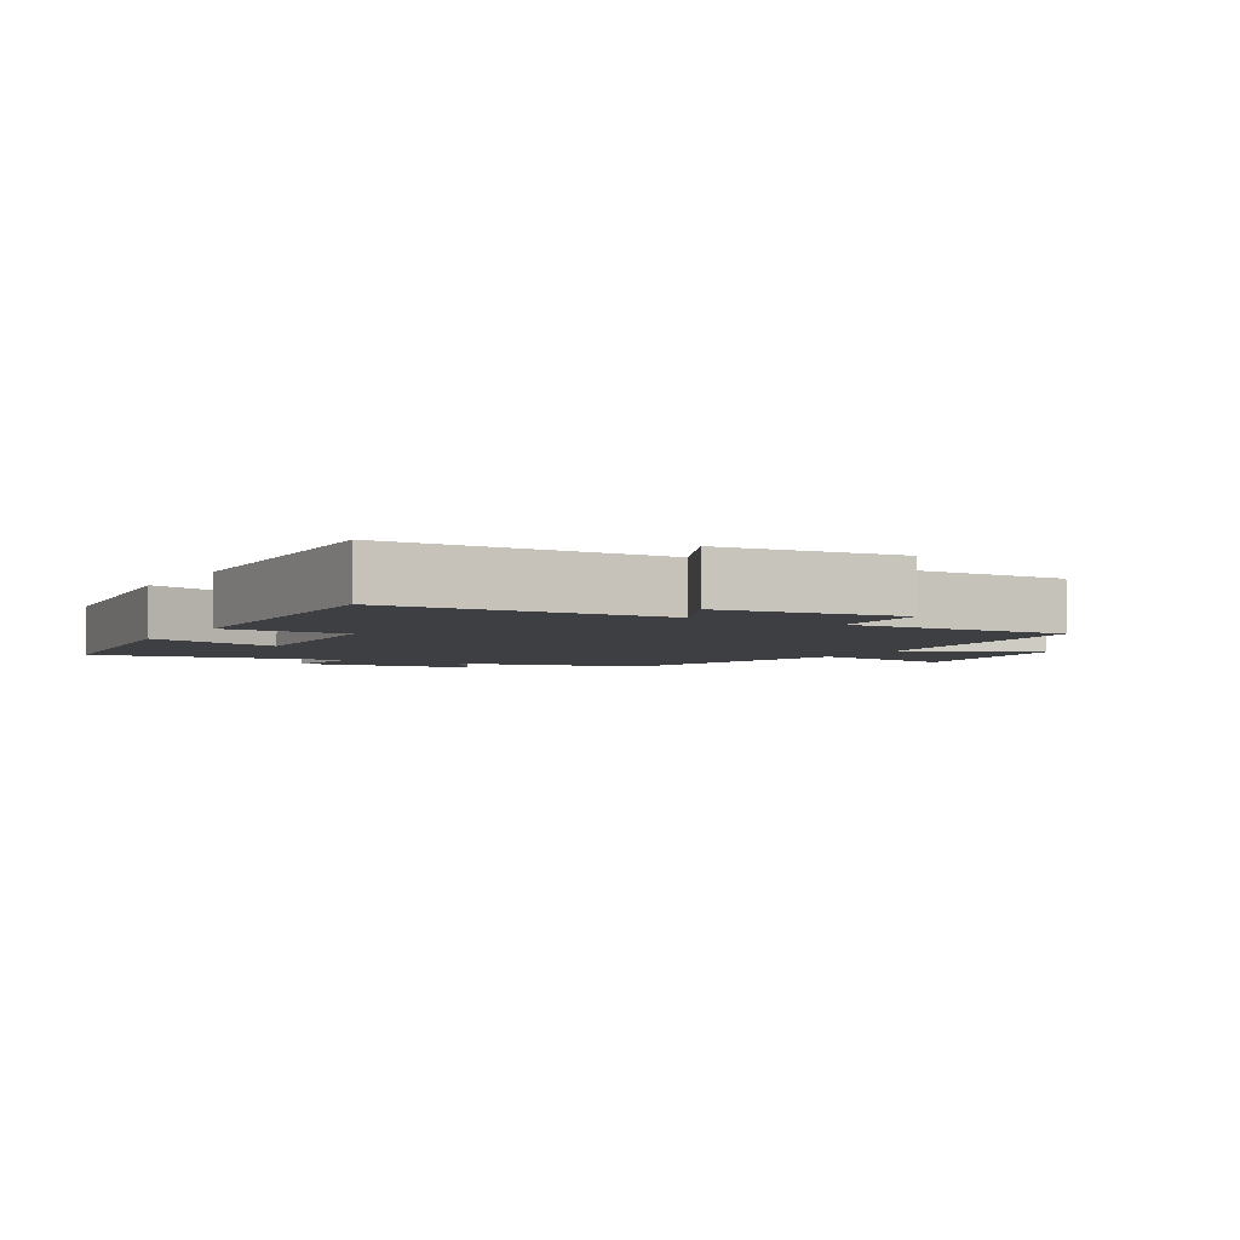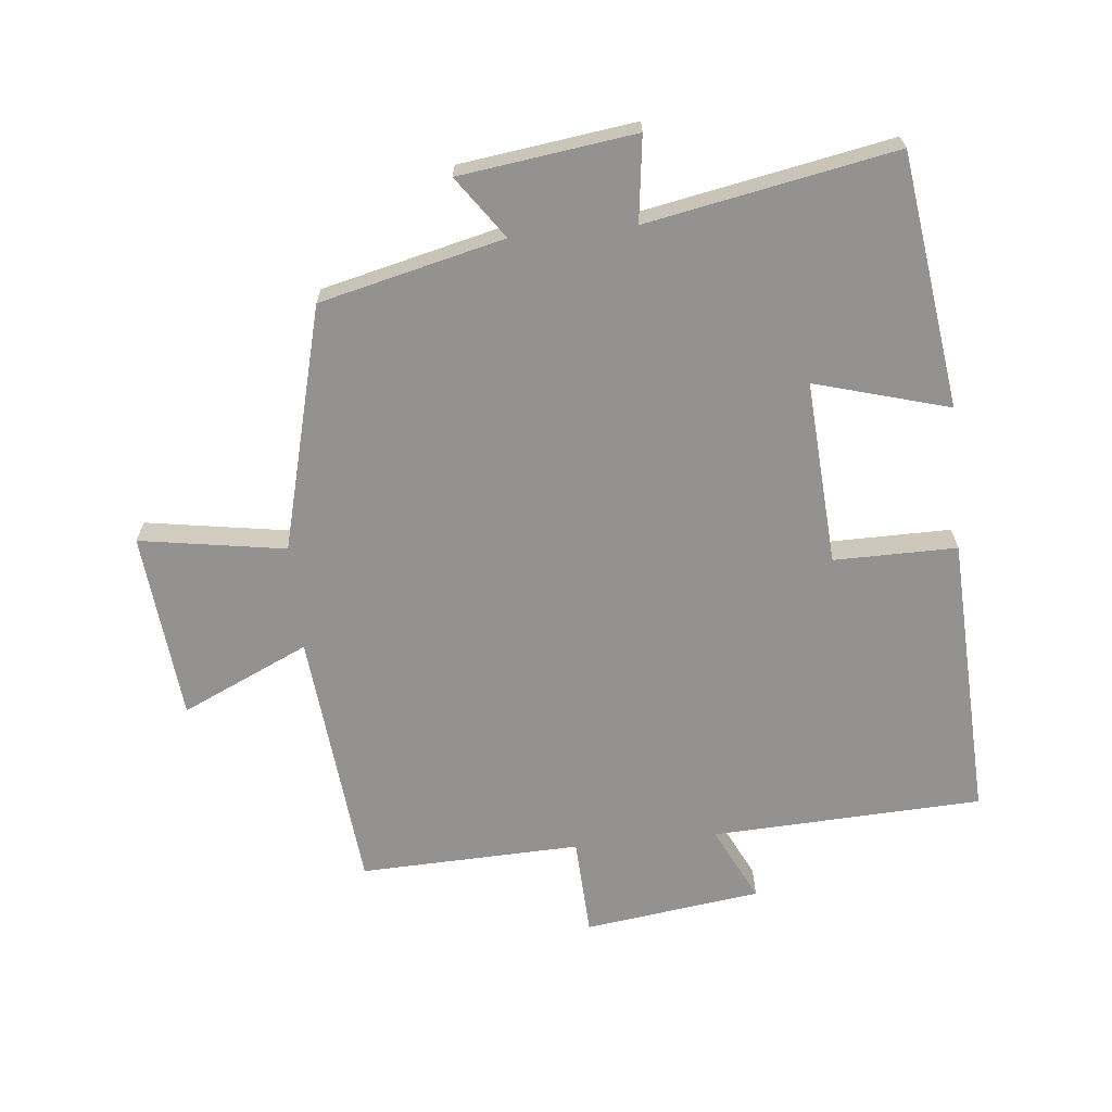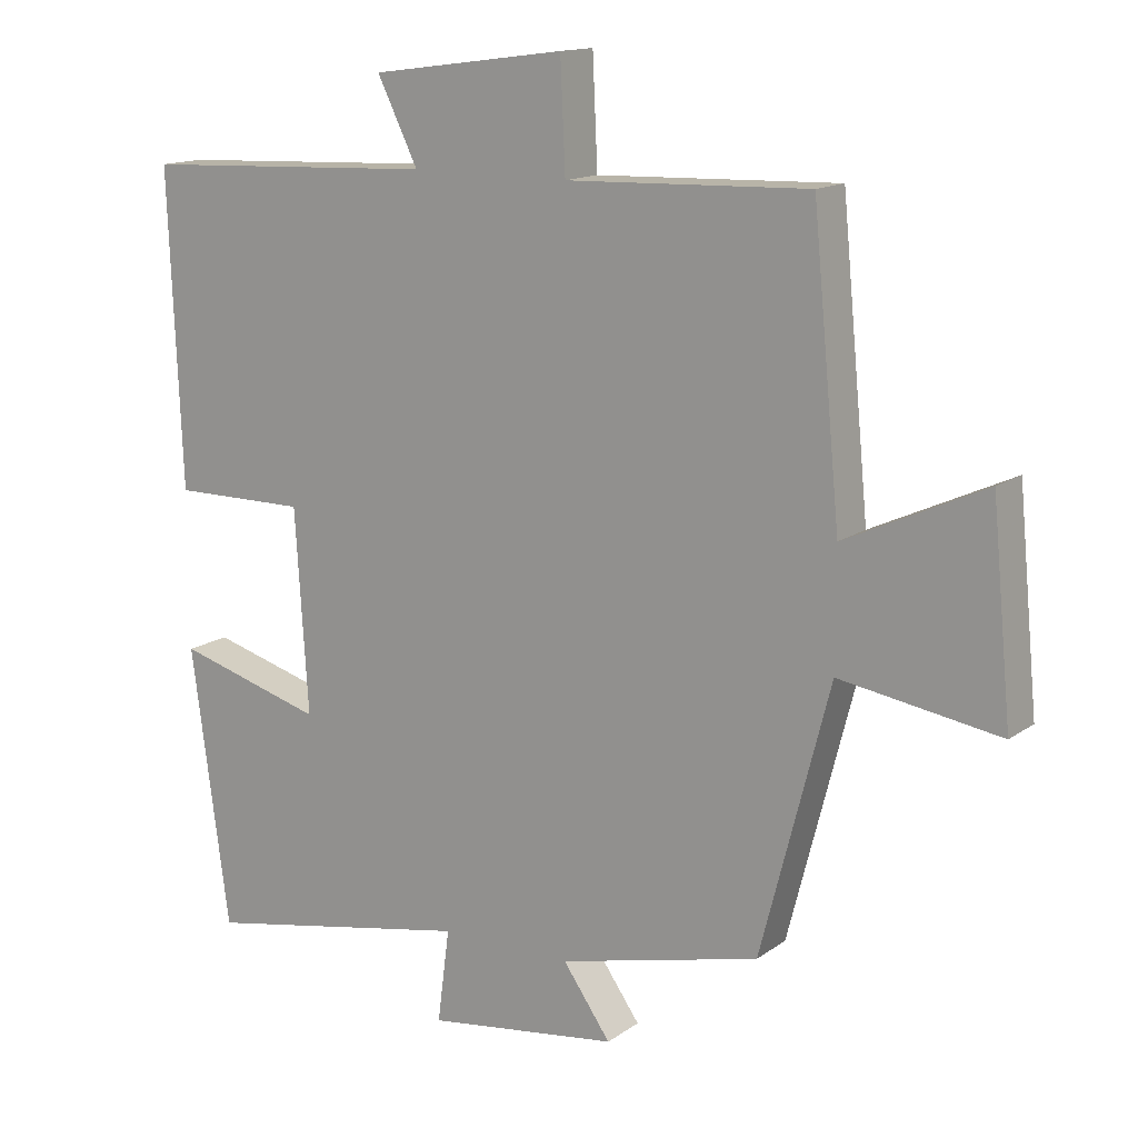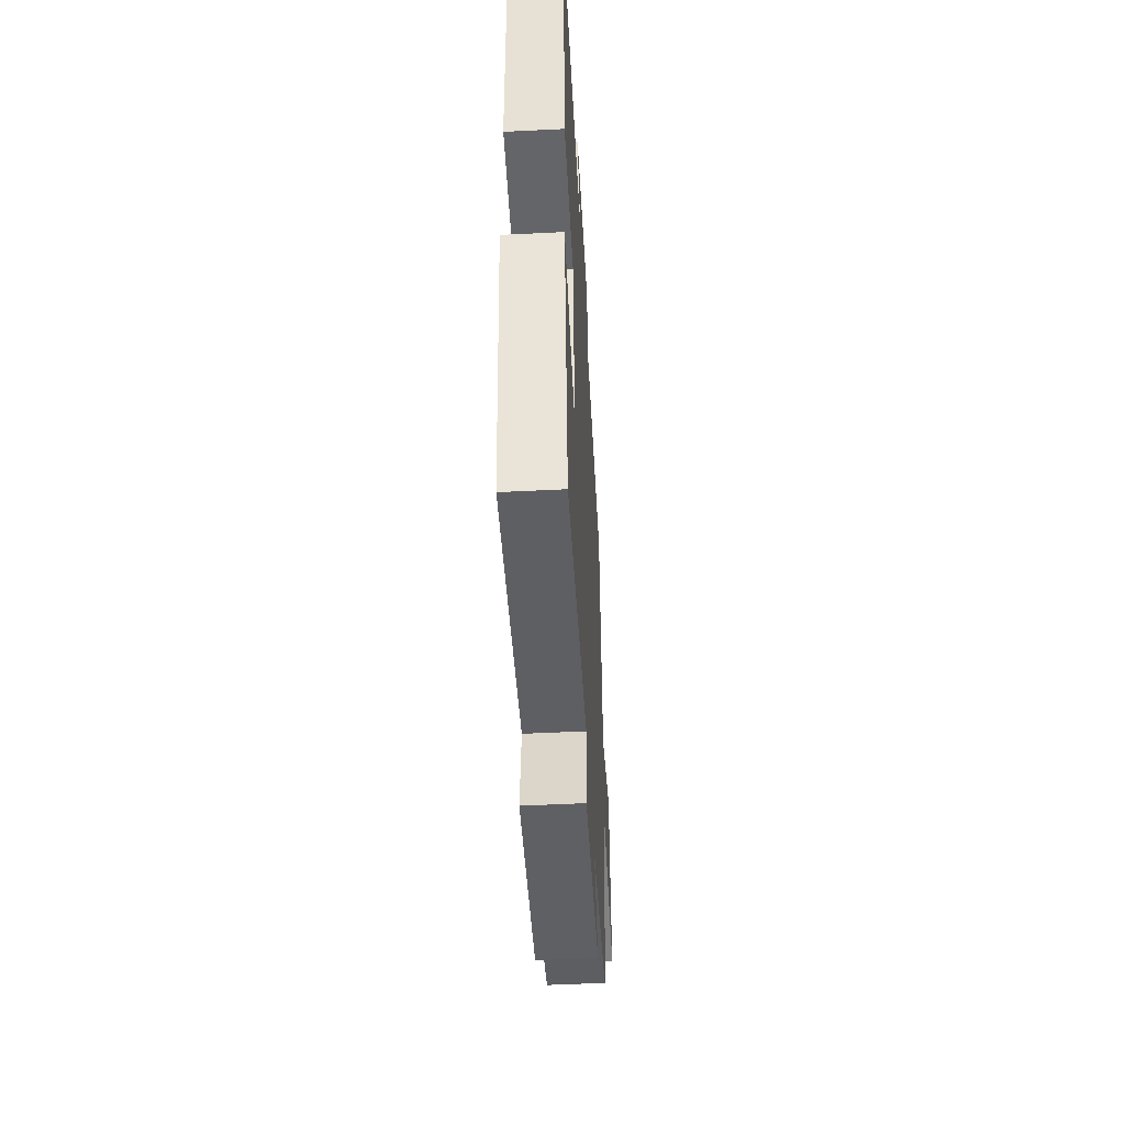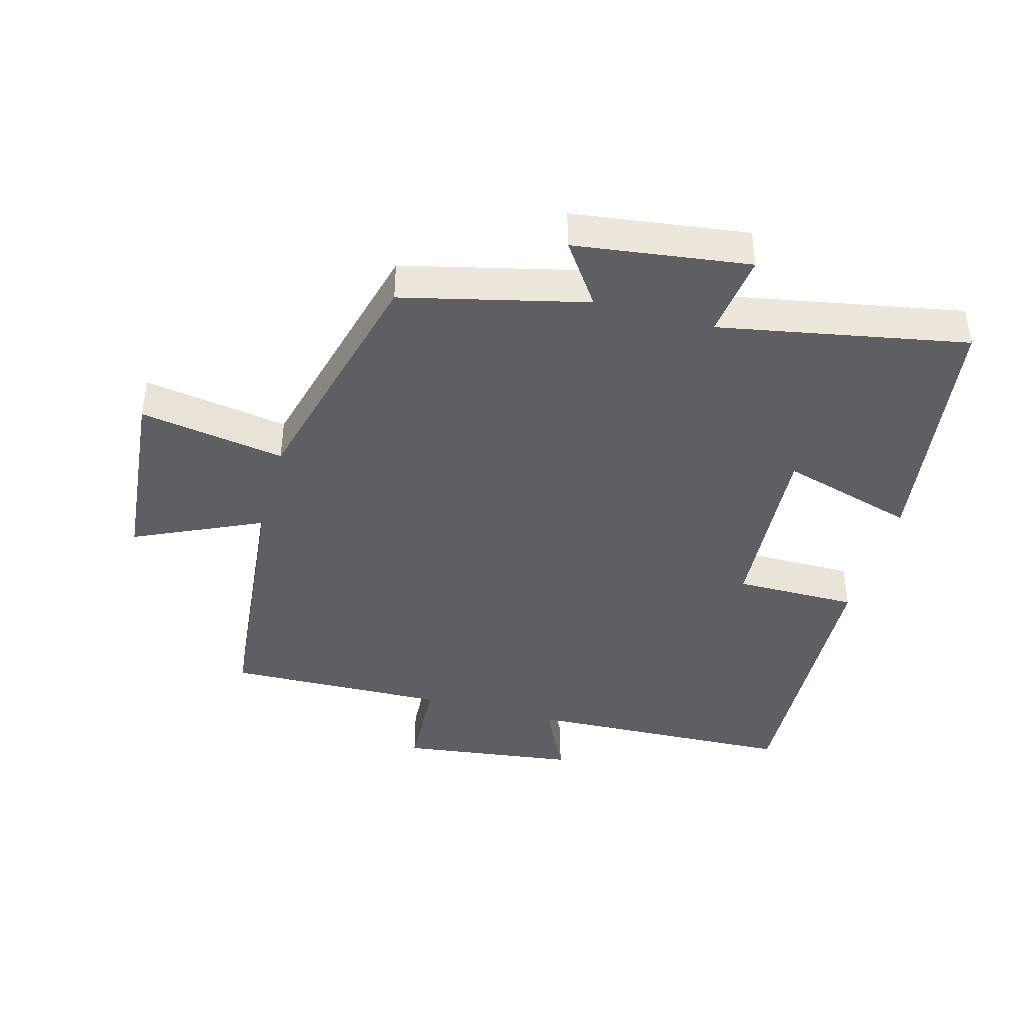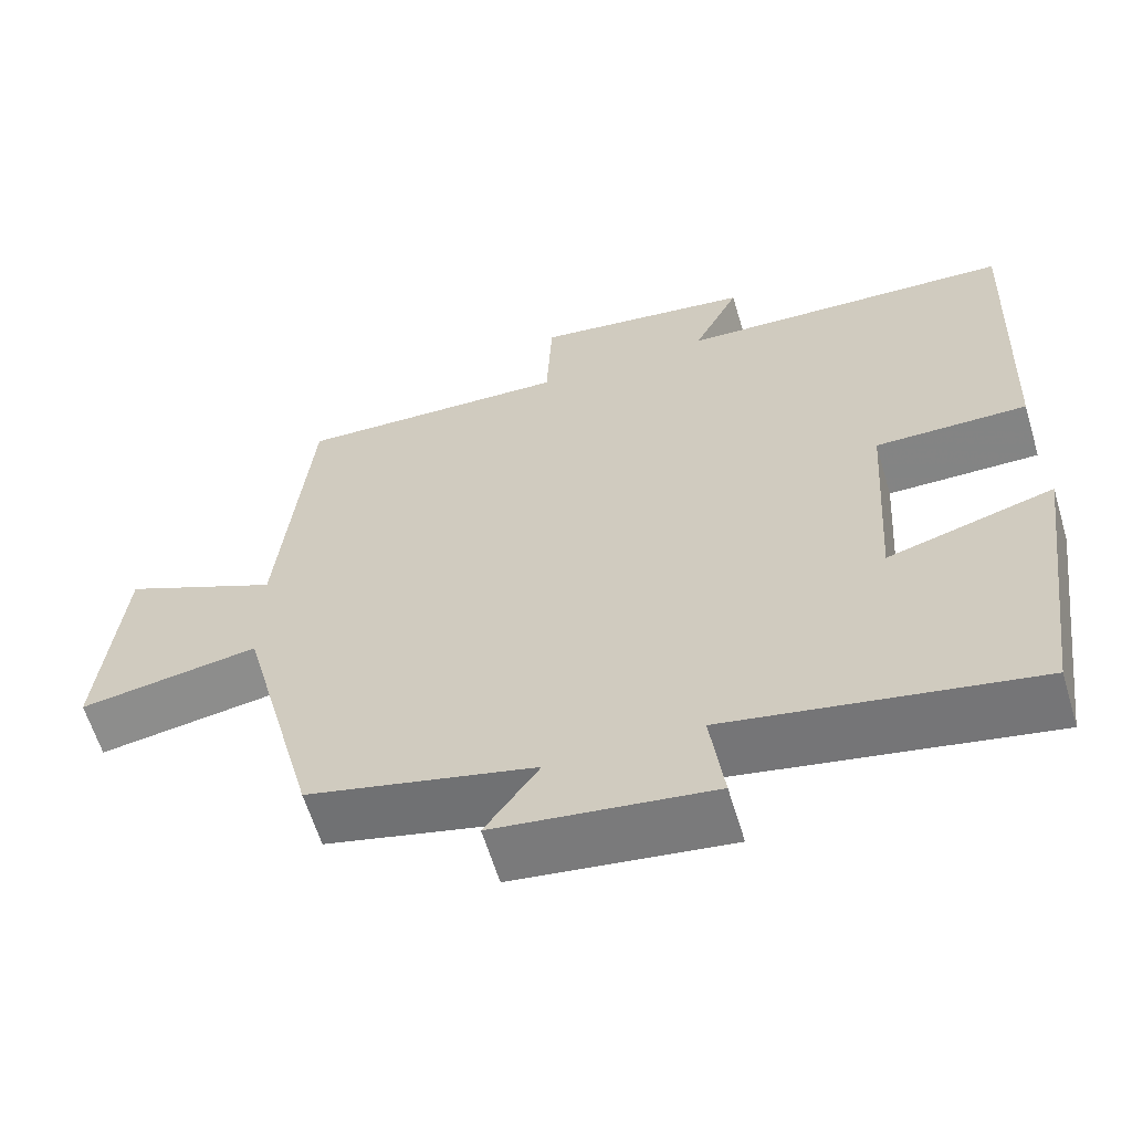
<metadata>
{"format":"obj","ext":"obj","renderer":"f3d","projection":"perspective","resolution":1024,"background":"white","views":[{"elev":-4.1,"azim":-31.1,"up":"+Y"},{"elev":-66.4,"azim":-174.2,"up":"+Y"},{"elev":14.3,"azim":33.8,"up":"+Z"},{"elev":-51.7,"azim":-86.9,"up":"+Z"},{"elev":-42.0,"azim":164.6,"up":"+Y"},{"elev":-61.4,"azim":-163.3,"up":"+Z"}]}
</metadata>
<code>
v -0.518 0.07 0.482
v -0.101 0.07 0.5
v -0.158 0.07 0.616
v 0.114 0.07 0.652
v 0.121 0.07 0.5
v 0.461 0.07 0.511
v 0.5 0.07 0.107
v 0.696 0.07 0.197
v 0.724 0.07 -0.093
v 0.5 0.07 -0.057
v 0.403 0.07 -0.432
v 0.12 0.07 -0.5
v 0.187 0.07 -0.595
v -0.083 0.07 -0.631
v -0.066 0.07 -0.5
v -0.447 0.07 -0.572
v -0.5 0.07 -0.181
v -0.293 0.07 -0.24
v -0.311 0.07 0.044
v -0.5 0.07 0.043
v -0.518 0 0.482
v -0.101 0 0.5
v -0.158 0 0.616
v 0.114 0 0.652
v 0.121 0 0.5
v 0.461 0 0.511
v 0.5 0 0.107
v 0.696 0 0.197
v 0.724 0 -0.093
v 0.5 0 -0.057
v 0.403 0 -0.432
v 0.12 0 -0.5
v 0.187 0 -0.595
v -0.083 0 -0.631
v -0.066 0 -0.5
v -0.447 0 -0.572
v -0.5 0 -0.181
v -0.293 0 -0.24
v -0.311 0 0.044
v -0.5 0 0.043
f 19 20 1 2
f 18 19 2
f 15 16 17 18
f 15 18 2
f 12 13 14 15
f 10 11 12 15
f 10 15 2
f 7 8 9 10
f 5 6 7 10
f 5 10 2 3
f 3 4 5
f 22 21 40 39
f 22 39 38
f 38 37 36 35
f 22 38 35
f 35 34 33 32
f 35 32 31 30
f 22 35 30
f 30 29 28 27
f 30 27 26 25
f 23 22 30 25
f 25 24 23
f 1 21 22 2
f 2 22 23 3
f 3 23 24 4
f 4 24 25 5
f 5 25 26 6
f 6 26 27 7
f 7 27 28 8
f 8 28 29 9
f 9 29 30 10
f 10 30 31 11
f 11 31 32 12
f 12 32 33 13
f 13 33 34 14
f 14 34 35 15
f 15 35 36 16
f 16 36 37 17
f 17 37 38 18
f 18 38 39 19
f 19 39 40 20
f 20 40 21 1

</code>
